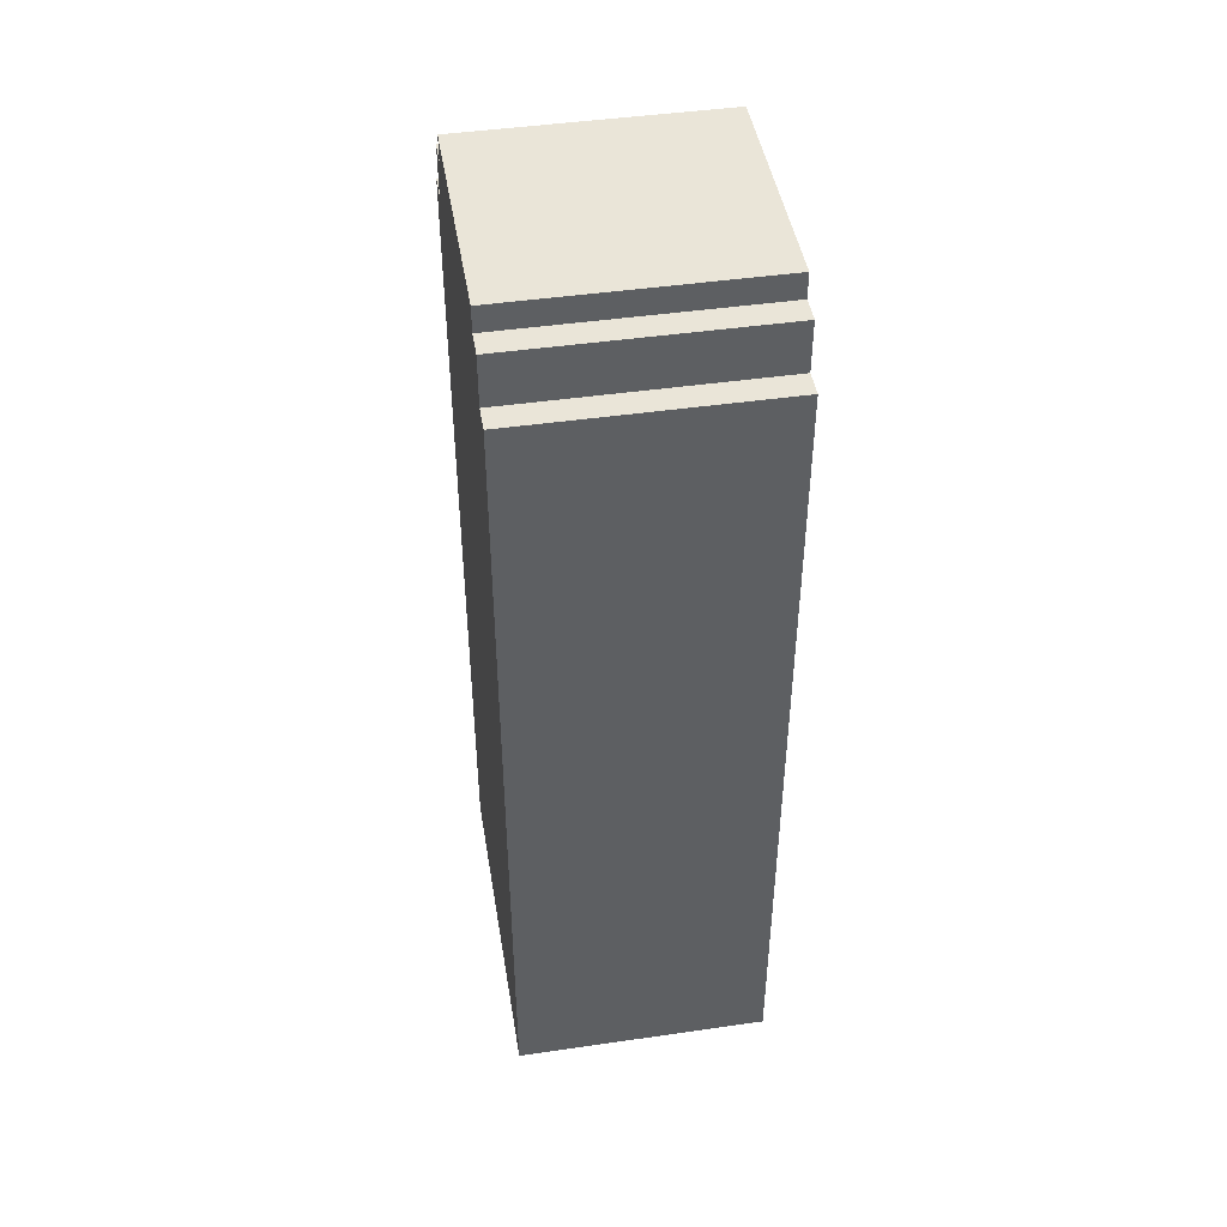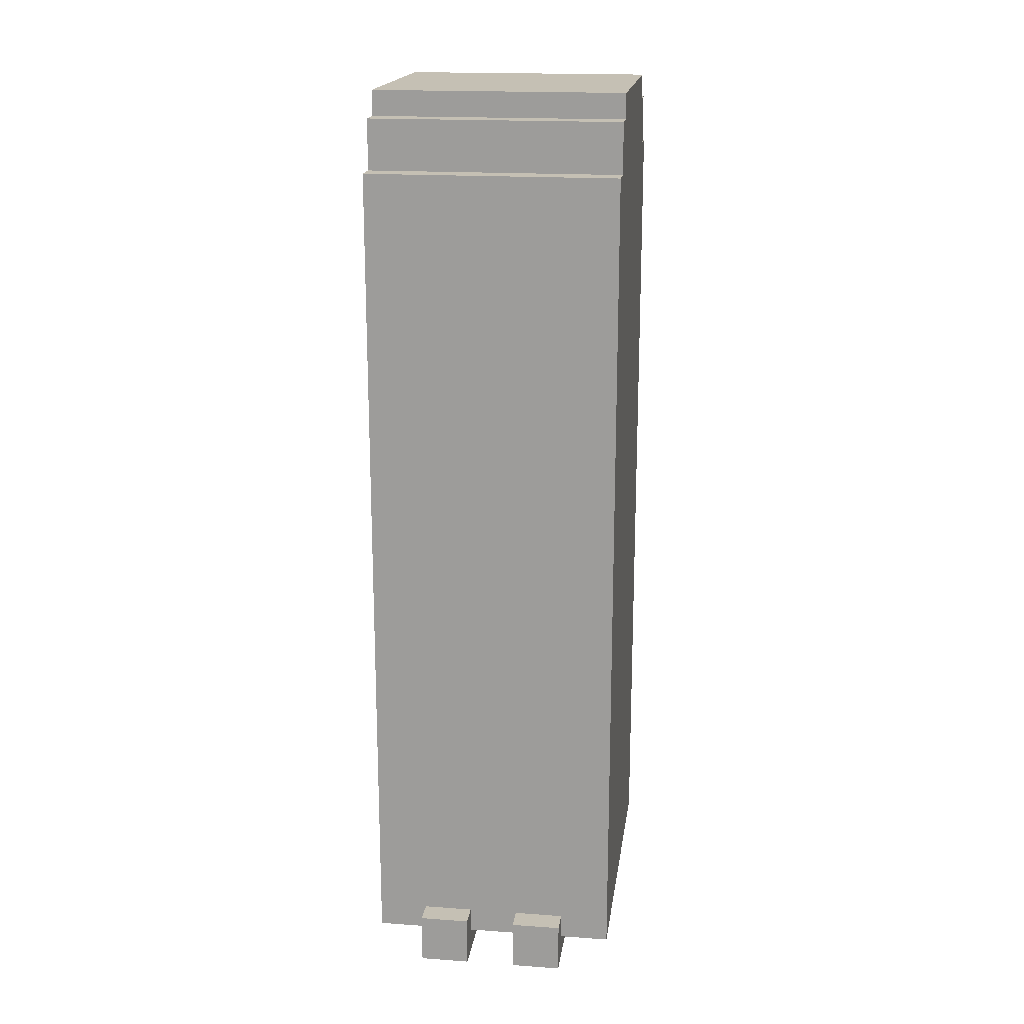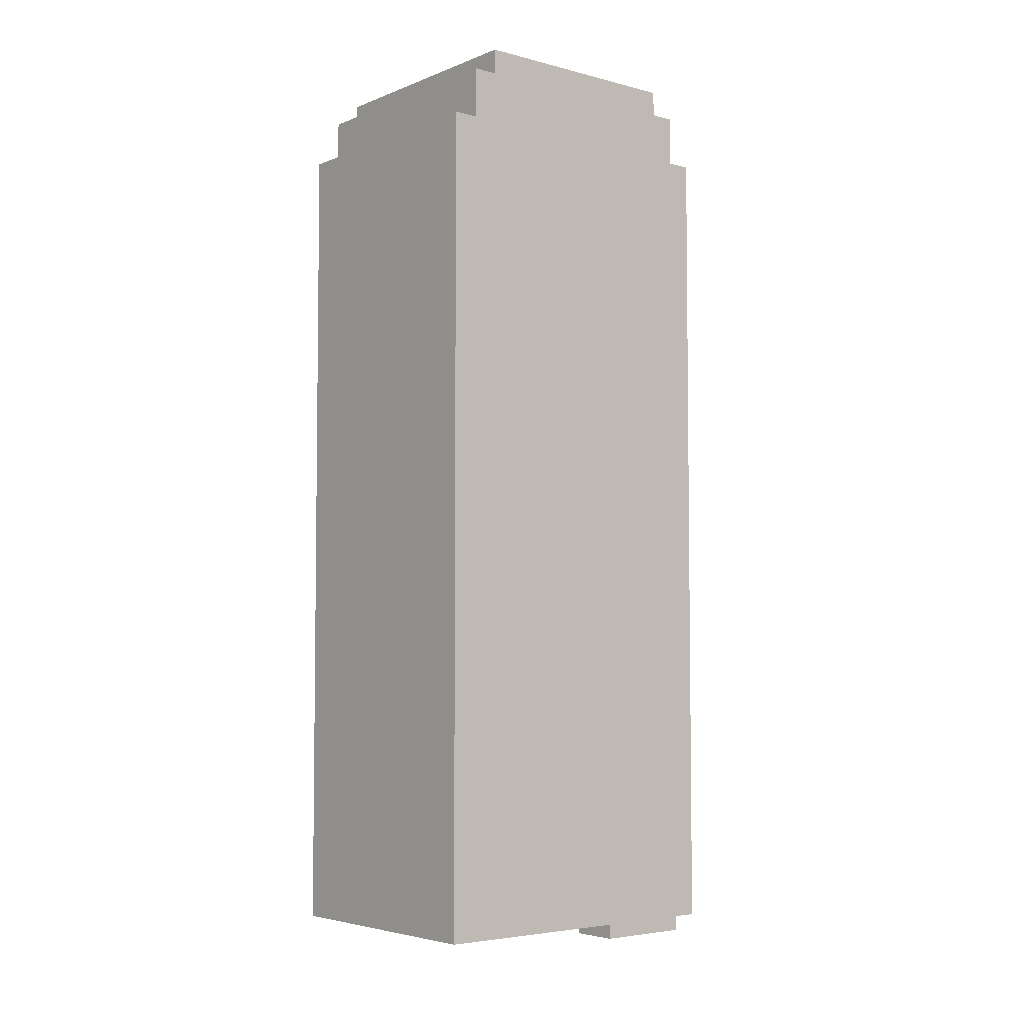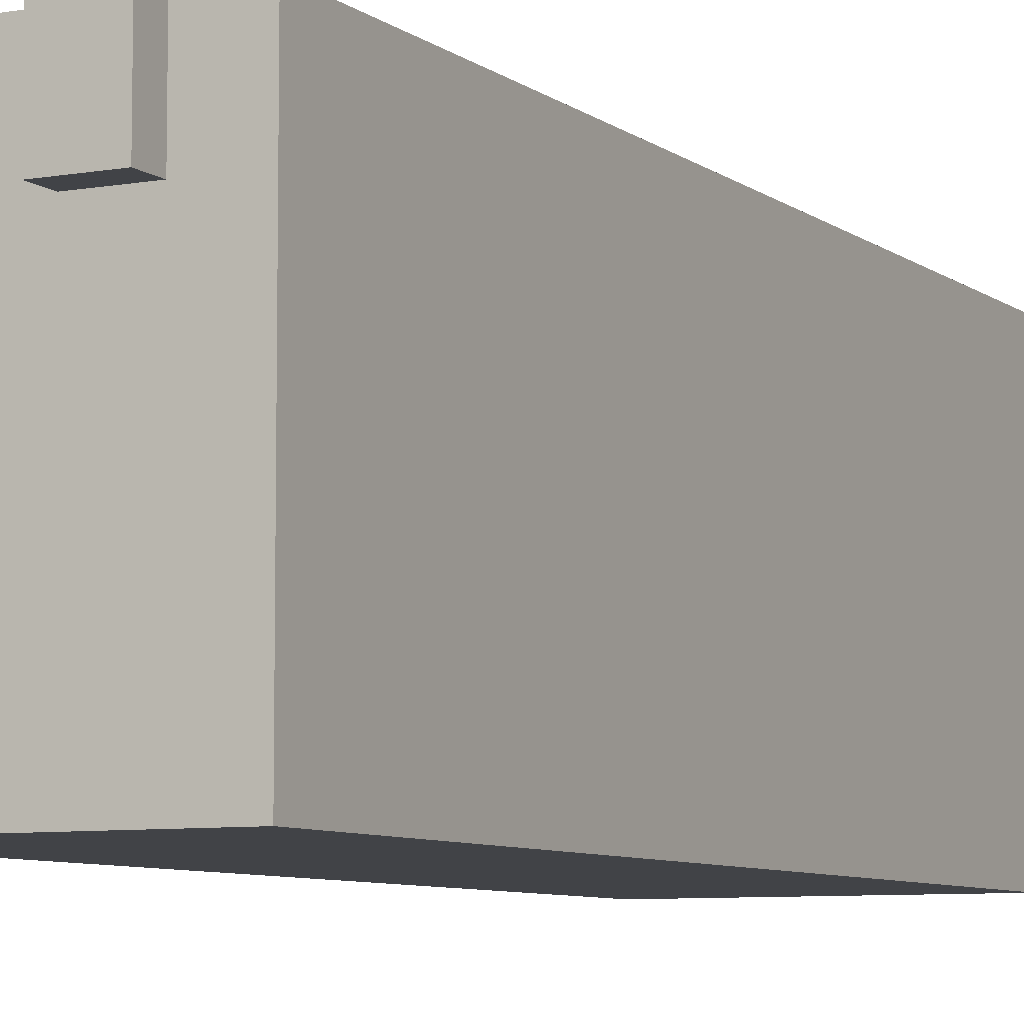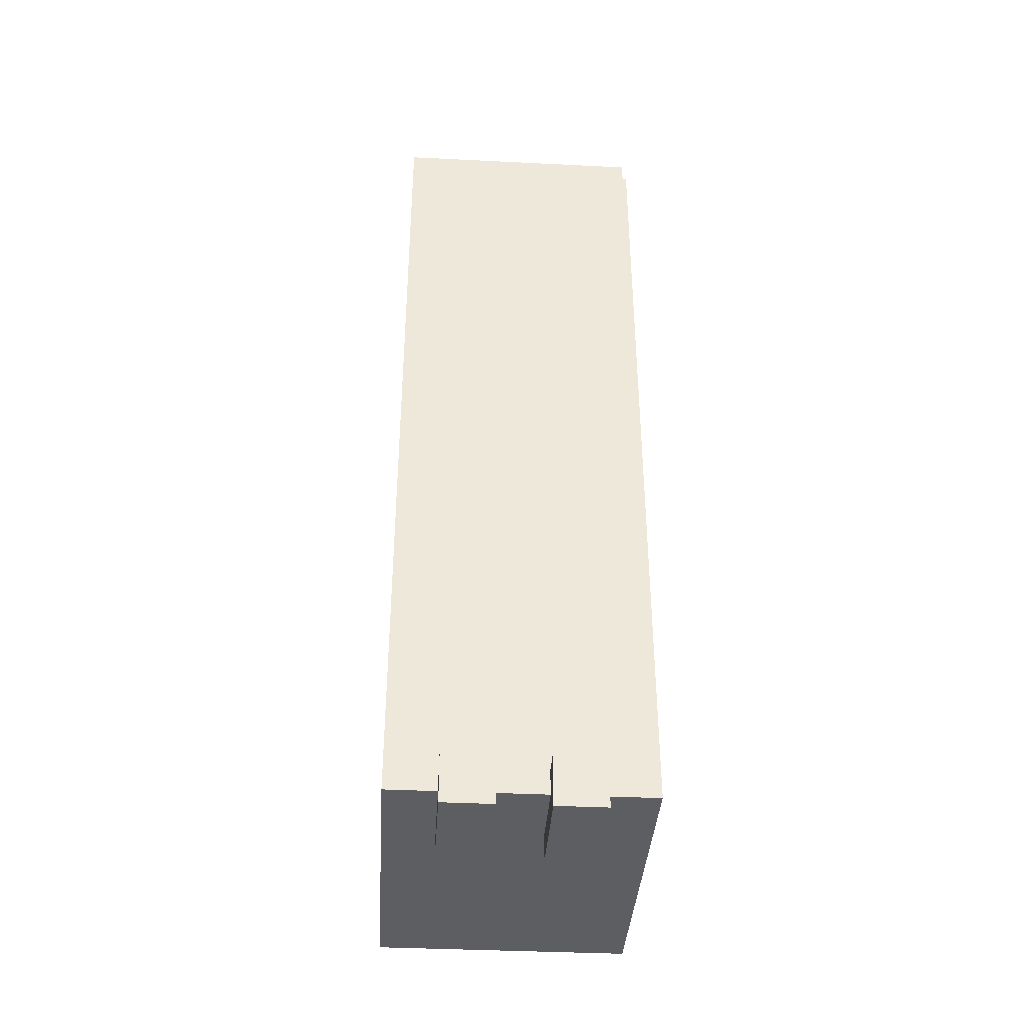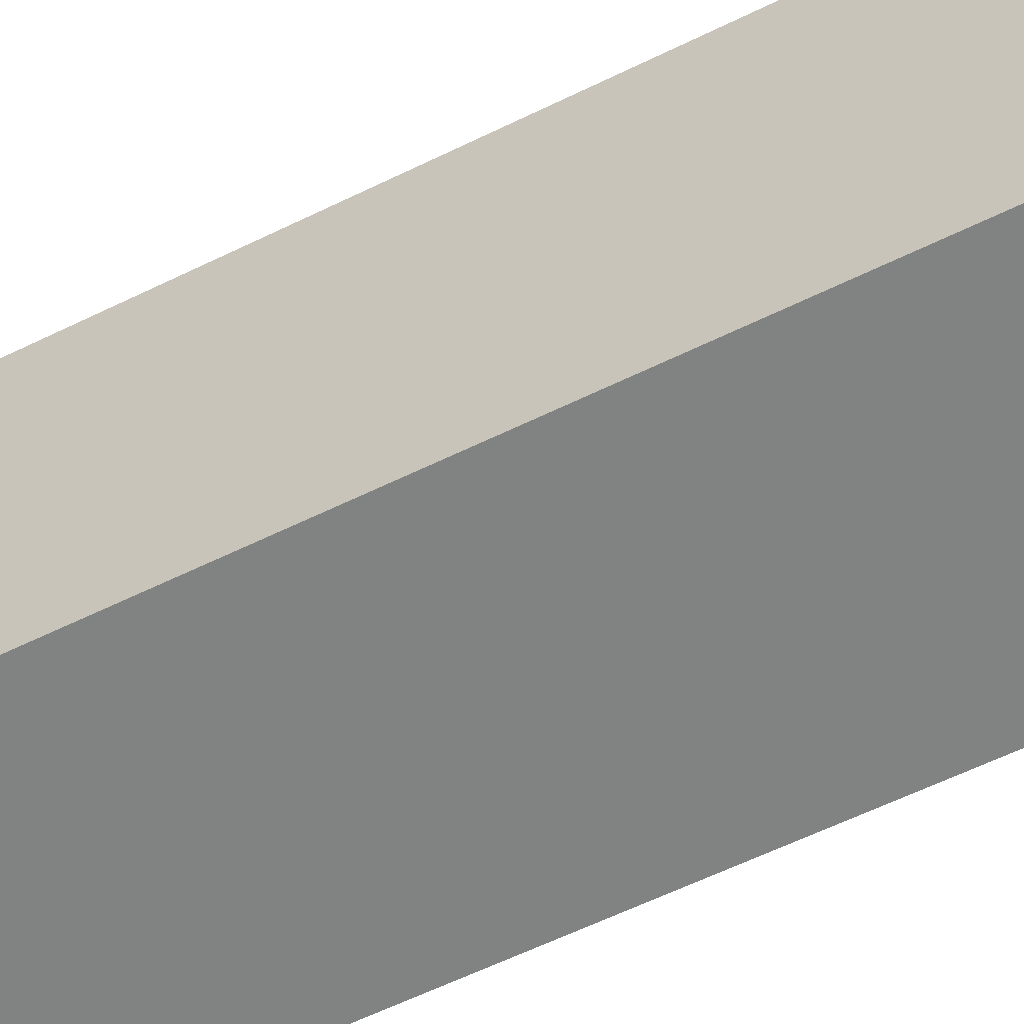
<metadata>
{"format":"obj","ext":"obj","renderer":"f3d","projection":"perspective","resolution":1024,"background":"white","views":[{"elev":45.5,"azim":-9.4,"up":"+Z"},{"elev":18.2,"azim":-172.1,"up":"+Z"},{"elev":-4.6,"azim":50.7,"up":"+Z"},{"elev":-7.3,"azim":-152.8,"up":"+Y"},{"elev":-38.4,"azim":176.4,"up":"+Z"},{"elev":-60.6,"azim":-63.4,"up":"+Y"}]}
</metadata>
<code>
o
v -4.6 2.6 -9.9
v -4.6 2.6 6.6
v -4.6 3.1 6.6
v -4.6 3.1 7.6
v -4.6 3.6 7.6
v -4.6 3.6 8.1
v -4.6 8.1 7.6
v -4.6 8.1 8.1
v -4.6 8.6 6.6
v -4.6 8.6 7.6
v -4.6 9.1 -9.9
v -4.6 9.1 6.6
v -3.6 7.6 -10.4
v -3.6 7.6 -9.9
v -3.6 9.1 -9.9
v -3.6 9.1 -9.4
v -3.6 9.6 -10.4
v -3.6 9.6 -9.4
v -1.6 7.6 -10.4
v -1.6 7.6 -9.9
v -1.6 9.1 -9.9
v -1.6 9.1 -9.4
v -1.6 9.6 -10.4
v -1.6 9.6 -9.4
v -2.6 7.6 -10.4
v -2.6 7.6 -9.9
v -2.6 9.1 -9.9
v -2.6 9.1 -9.4
v -2.6 9.6 -10.4
v -2.6 9.6 -9.4
v -0.6 7.6 -10.4
v -0.6 7.6 -9.9
v -0.6 9.1 -9.9
v -0.6 9.1 -9.4
v -0.6 9.6 -10.4
v -0.6 9.6 -9.4
v 0.4 2.6 -9.9
v 0.4 2.6 6.6
v 0.4 3.1 6.6
v 0.4 3.1 7.6
v 0.4 3.6 7.6
v 0.4 3.6 8.1
v 0.4 8.1 7.6
v 0.4 8.1 8.1
v 0.4 8.6 6.6
v 0.4 8.6 7.6
v 0.4 9.1 -9.9
v 0.4 9.1 6.6
v -3.6 7.6 -10.4
v -3.6 9.6 -10.4
v -2.6 7.6 -10.4
v -2.6 9.6 -10.4
v -1.6 7.6 -10.4
v -1.6 9.6 -10.4
v -0.6 7.6 -10.4
v -0.6 9.6 -10.4
v -4.6 2.6 -9.9
v -4.6 9.1 -9.9
v -3.6 5.1 -9.9
v -3.6 6.6 -9.9
v -3.6 7.6 -9.9
v -3.6 9.1 -9.9
v -3.1 4.6 -9.9
v -3.1 5.1 -9.9
v -3.1 6.6 -9.9
v -3.1 7.1 -9.9
v -2.6 4.1 -9.9
v -2.6 4.6 -9.9
v -2.6 7.6 -9.9
v -2.6 9.1 -9.9
v -1.6 4.1 -9.9
v -1.6 4.6 -9.9
v -1.6 7.6 -9.9
v -1.6 9.1 -9.9
v -1.1 4.6 -9.9
v -1.1 5.1 -9.9
v -1.1 6.6 -9.9
v -1.1 7.1 -9.9
v -0.6 5.1 -9.9
v -0.6 6.6 -9.9
v -0.6 7.6 -9.9
v -0.6 9.1 -9.9
v 0.4 2.6 -9.9
v 0.4 9.1 -9.9
v -3.6 9.1 -9.4
v -3.6 9.6 -9.4
v -2.6 9.1 -9.4
v -2.6 9.6 -9.4
v -1.6 9.1 -9.4
v -1.6 9.6 -9.4
v -0.6 9.1 -9.4
v -0.6 9.6 -9.4
v -4.6 2.6 6.6
v -4.6 3.1 6.6
v -4.6 8.6 6.6
v -4.6 9.1 6.6
v 0.4 2.6 6.6
v 0.4 3.1 6.6
v 0.4 8.6 6.6
v 0.4 9.1 6.6
v -4.6 3.1 7.6
v -4.6 3.6 7.6
v -4.6 8.1 7.6
v -4.6 8.6 7.6
v 0.4 3.1 7.6
v 0.4 3.6 7.6
v 0.4 8.1 7.6
v 0.4 8.6 7.6
v -4.6 3.6 8.1
v -4.6 8.1 8.1
v 0.4 3.6 8.1
v 0.4 8.1 8.1
v -4.6 2.6 -9.9
v 0.4 2.6 -9.9
v -4.6 2.6 6.6
v 0.4 2.6 6.6
v -4.6 3.1 6.6
v 0.4 3.1 6.6
v -4.6 3.1 7.6
v 0.4 3.1 7.6
v -4.6 3.6 7.6
v 0.4 3.6 7.6
v -4.6 3.6 8.1
v 0.4 3.6 8.1
v -3.6 7.6 -10.4
v -2.6 7.6 -10.4
v -1.6 7.6 -10.4
v -0.6 7.6 -10.4
v -3.6 7.6 -9.9
v -2.6 7.6 -9.9
v -1.6 7.6 -9.9
v -0.6 7.6 -9.9
v -4.6 8.1 7.6
v 0.4 8.1 7.6
v -4.6 8.1 8.1
v 0.4 8.1 8.1
v -4.6 8.6 6.6
v 0.4 8.6 6.6
v -4.6 8.6 7.6
v 0.4 8.6 7.6
v -4.6 9.1 -9.9
v -3.6 9.1 -9.9
v -2.6 9.1 -9.9
v -1.6 9.1 -9.9
v -0.6 9.1 -9.9
v 0.4 9.1 -9.9
v -3.6 9.1 -9.4
v -2.6 9.1 -9.4
v -1.6 9.1 -9.4
v -0.6 9.1 -9.4
v -4.6 9.1 6.6
v 0.4 9.1 6.6
v -3.6 9.6 -10.4
v -2.6 9.6 -10.4
v -1.6 9.6 -10.4
v -0.6 9.6 -10.4
v -3.6 9.6 -9.4
v -2.6 9.6 -9.4
v -1.6 9.6 -9.4
v -0.6 9.6 -9.4
f 1 2 3
f 3 4 5
f 3 5 7
f 5 6 7
f 7 6 8
f 1 3 9
f 3 7 9
f 9 7 10
f 1 9 11
f 11 9 12
f 13 14 15
f 13 15 17
f 15 16 17
f 17 16 18
f 19 20 21
f 19 21 23
f 21 22 23
f 23 22 24
f 27 26 25
f 29 27 25
f 29 28 27
f 30 28 29
f 33 32 31
f 35 33 31
f 35 34 33
f 36 34 35
f 39 38 37
f 41 40 39
f 43 41 39
f 43 42 41
f 44 42 43
f 45 39 37
f 45 43 39
f 46 43 45
f 47 45 37
f 48 45 47
f 49 50 51
f 51 50 52
f 53 54 55
f 55 54 56
f 57 58 59
f 59 58 60
f 60 58 61
f 61 58 62
f 57 59 63
f 59 60 64
f 63 59 64
f 60 61 65
f 64 60 65
f 65 61 66
f 57 63 67
f 63 64 68
f 67 63 68
f 64 65 68
f 65 66 68
f 66 61 69
f 57 67 71
f 67 68 71
f 68 66 72
f 71 68 72
f 69 70 73
f 66 69 73
f 73 70 74
f 72 66 75
f 71 72 75
f 75 66 76
f 76 66 77
f 66 73 78
f 77 66 78
f 76 77 79
f 75 76 79
f 77 78 80
f 79 77 80
f 78 73 81
f 80 78 81
f 57 71 83
f 81 82 83
f 80 81 83
f 75 79 83
f 71 75 83
f 79 80 83
f 83 82 84
f 87 86 85
f 88 86 87
f 91 90 89
f 92 90 91
f 97 94 93
f 98 94 97
f 99 96 95
f 100 96 99
f 105 102 101
f 106 102 105
f 107 104 103
f 108 104 107
f 111 110 109
f 112 110 111
f 113 114 115
f 115 114 116
f 117 118 119
f 119 118 120
f 121 122 123
f 123 122 124
f 125 126 129
f 129 126 130
f 127 128 131
f 131 128 132
f 135 134 133
f 136 134 135
f 139 138 137
f 140 138 139
f 147 142 141
f 148 144 143
f 149 144 148
f 150 146 145
f 151 149 148
f 151 150 149
f 151 147 141
f 151 148 147
f 152 146 150
f 152 150 151
f 157 154 153
f 158 154 157
f 159 156 155
f 160 156 159

</code>
